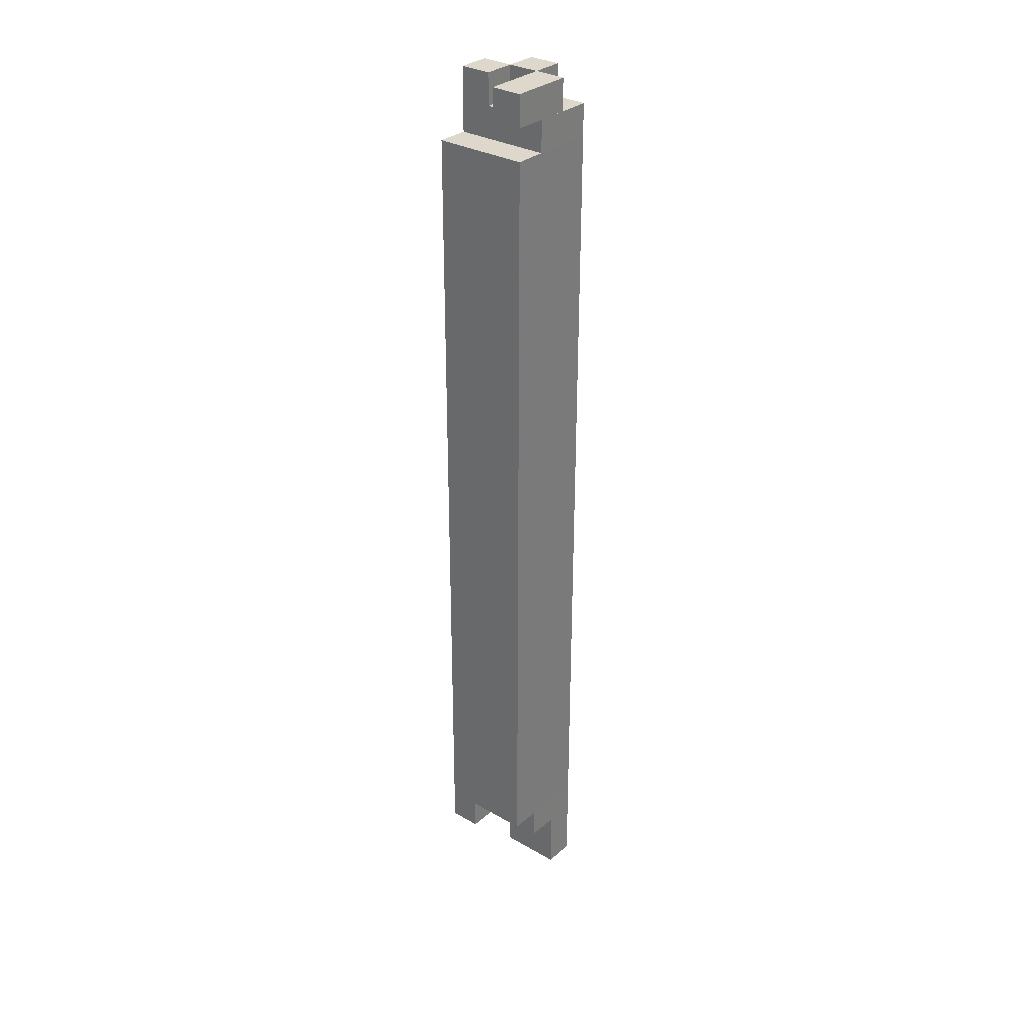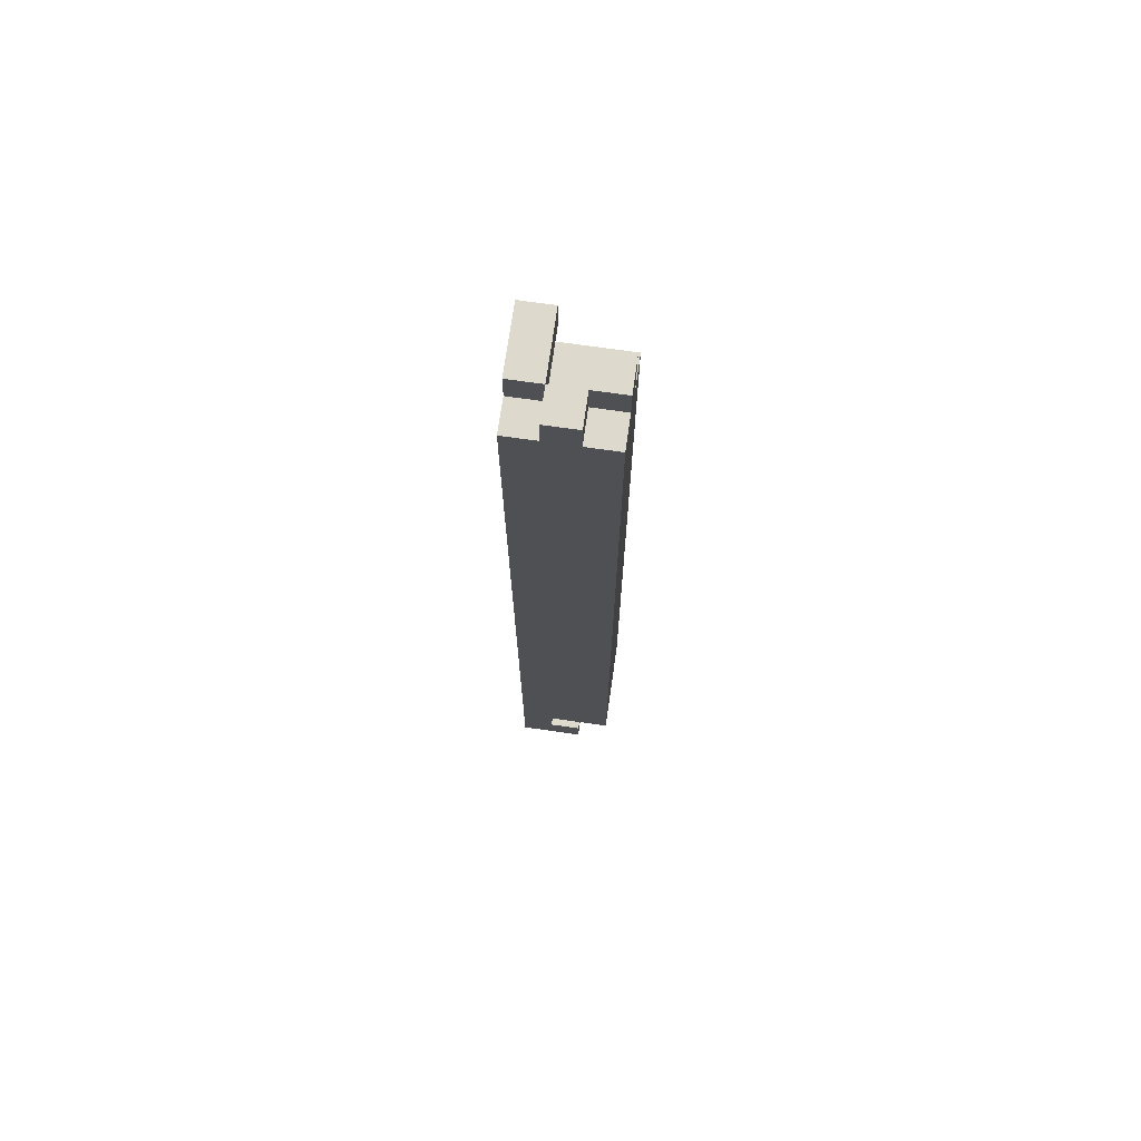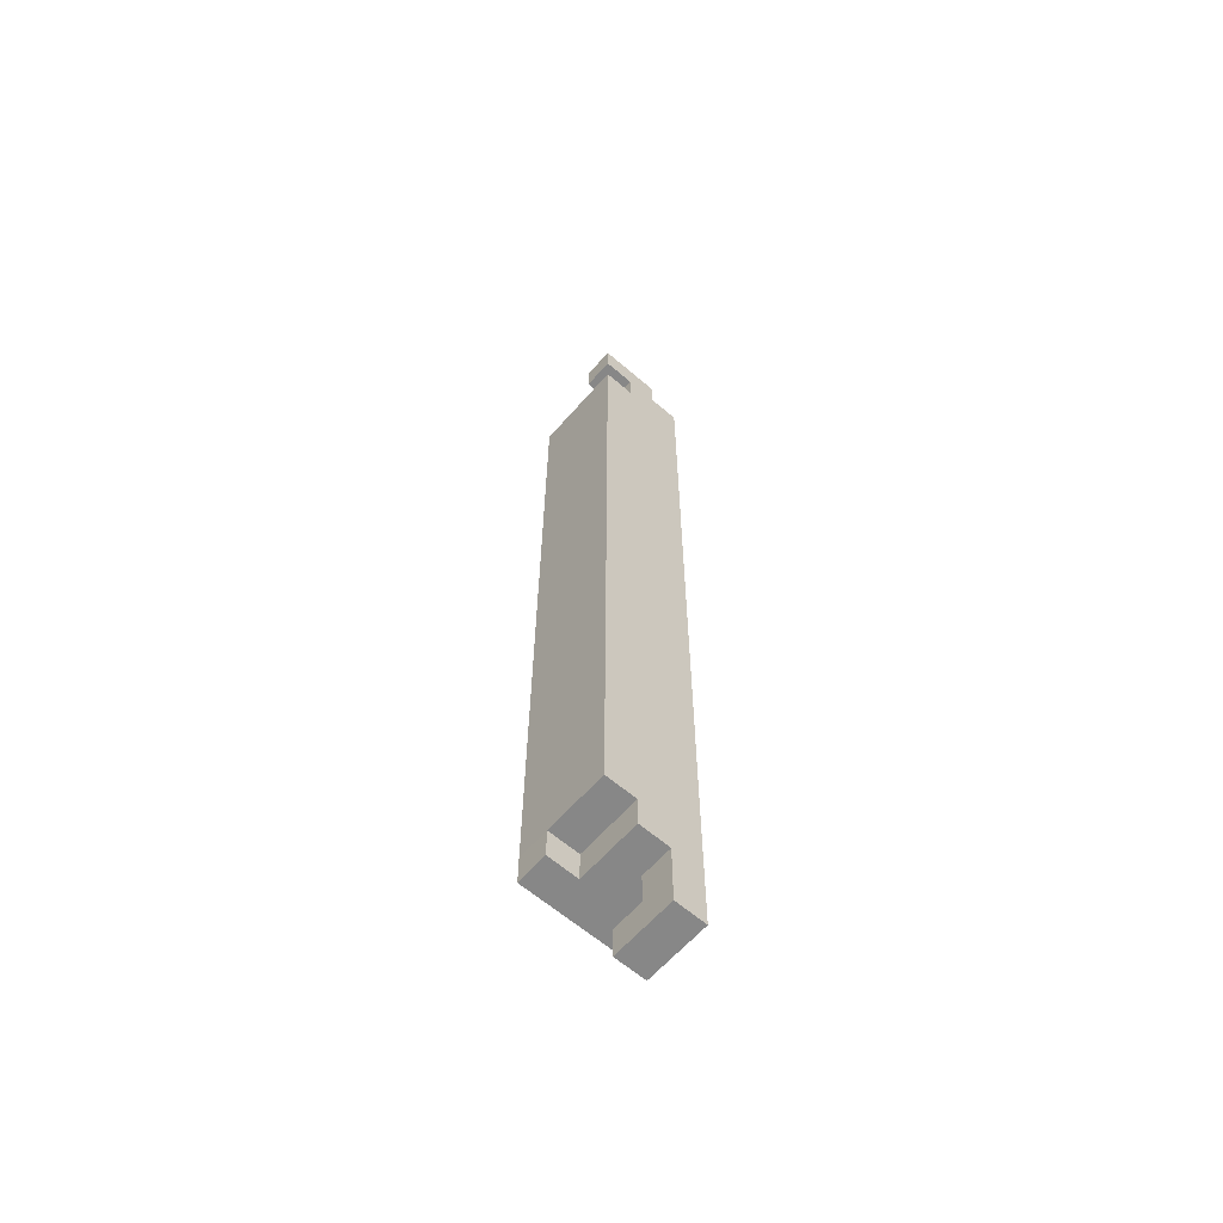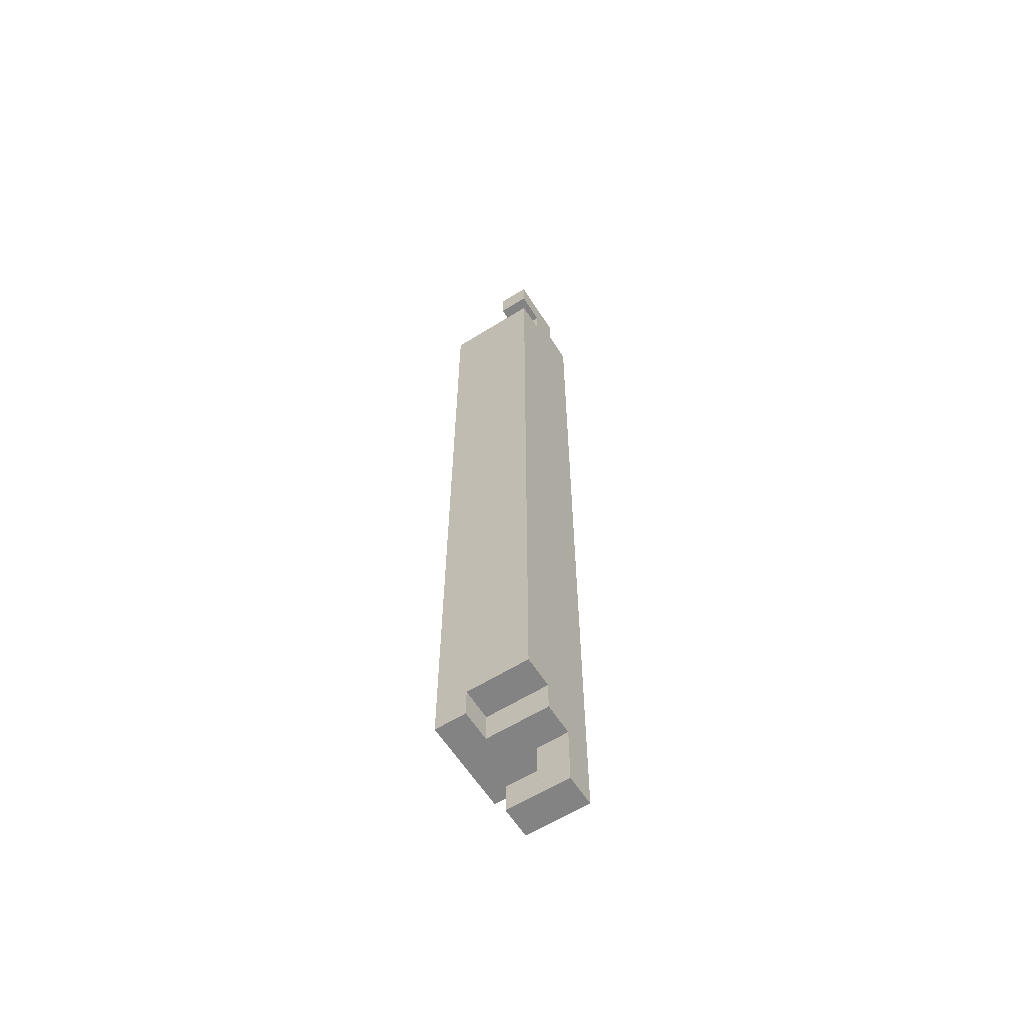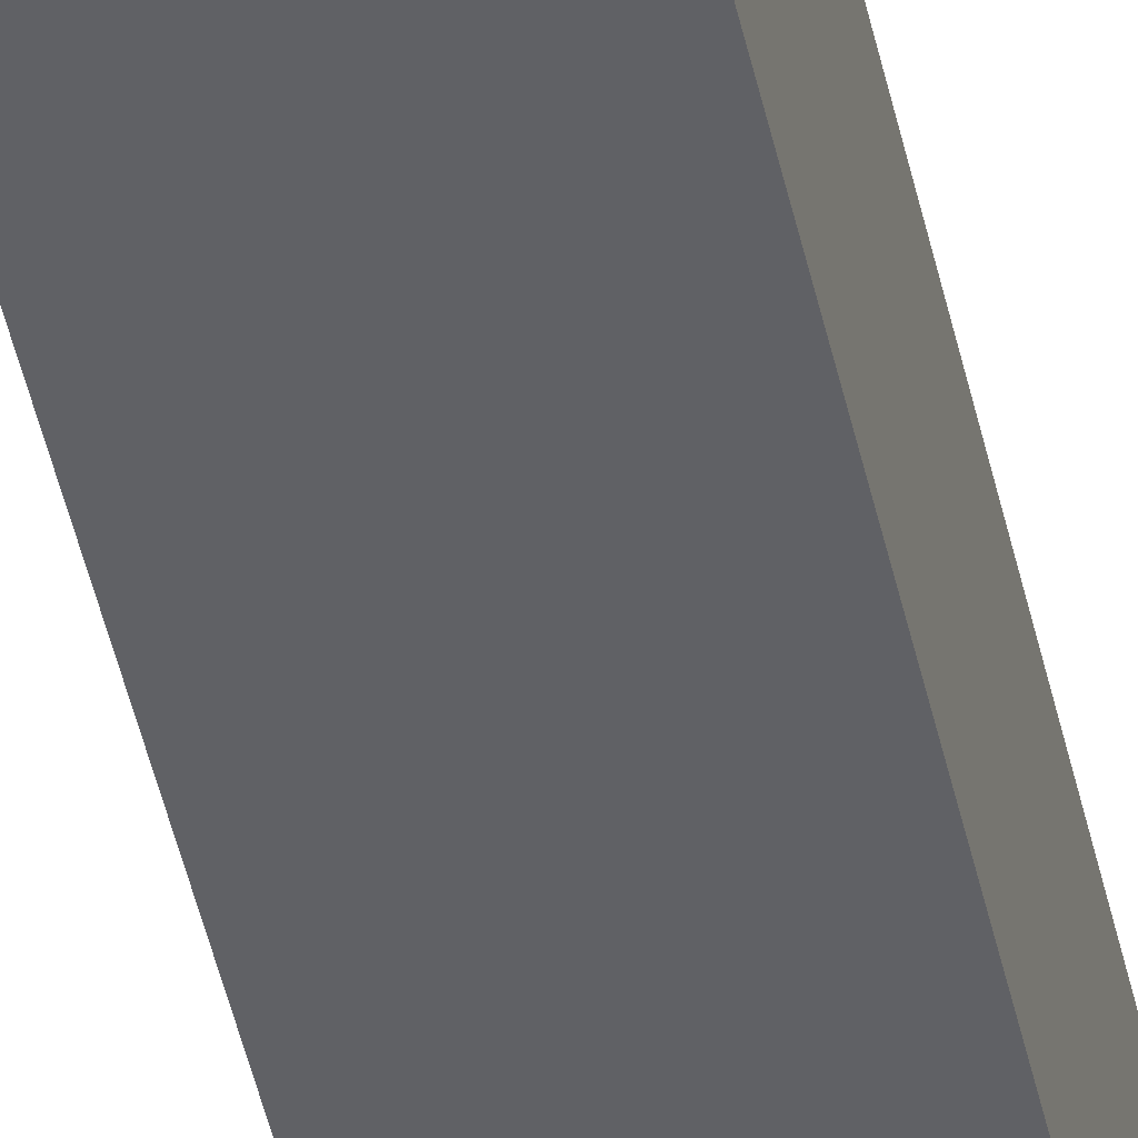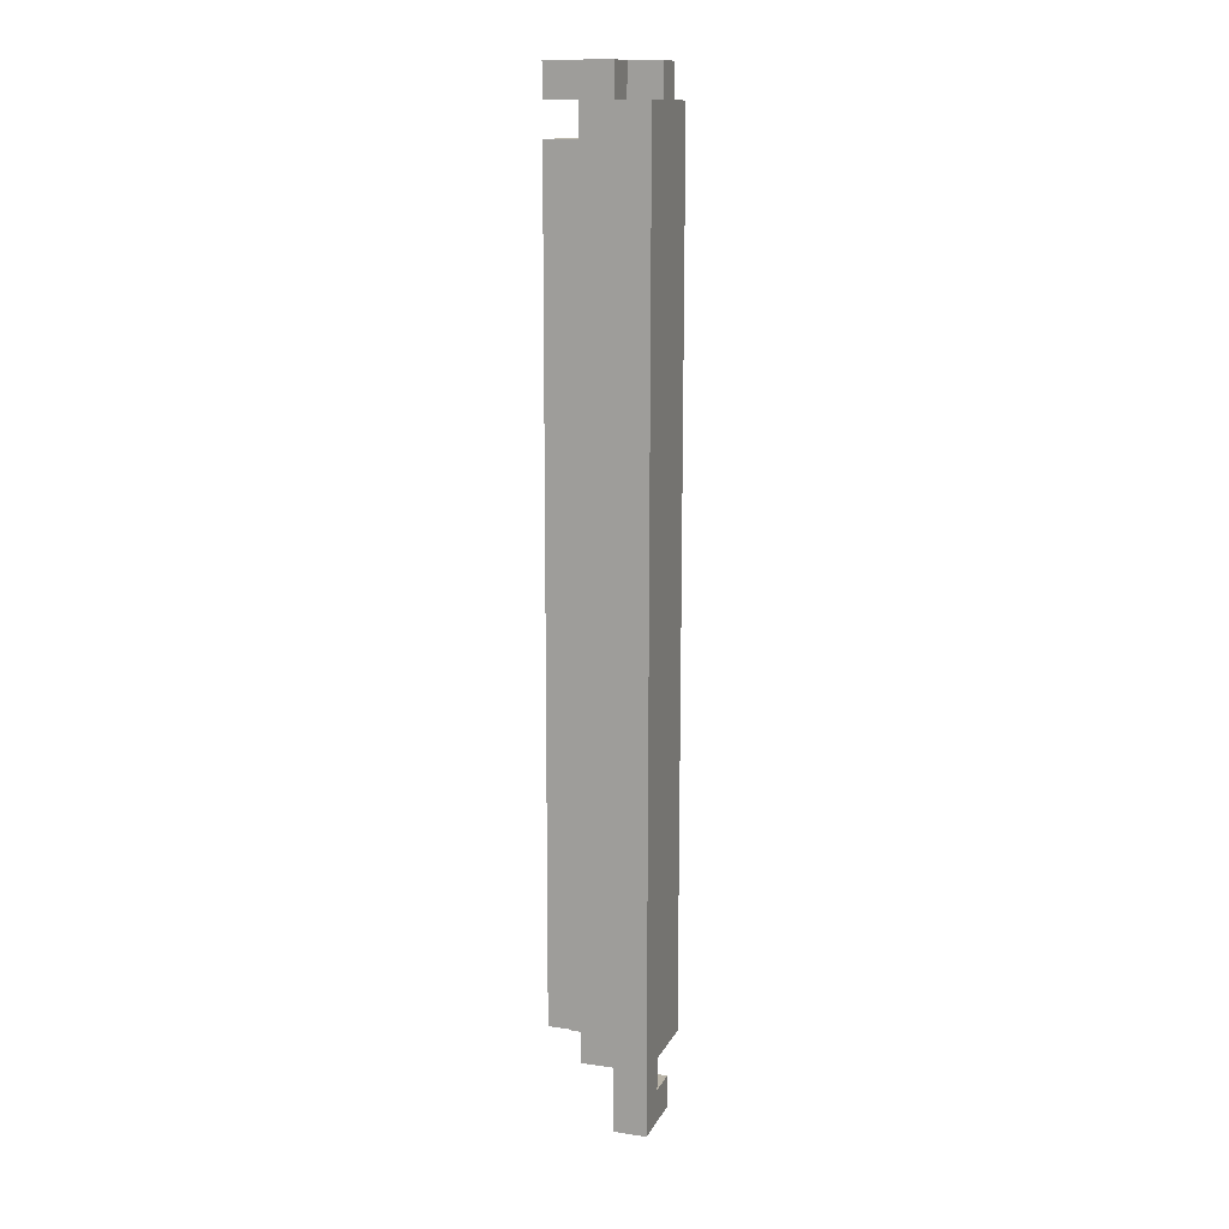
<metadata>
{"format":"obj","ext":"obj","renderer":"f3d","projection":"perspective","resolution":1024,"background":"white","views":[{"elev":31.1,"azim":129.5,"up":"+Z"},{"elev":71.9,"azim":-81.9,"up":"+Z"},{"elev":-62.4,"azim":138.9,"up":"+Z"},{"elev":-61.1,"azim":122.4,"up":"+Z"},{"elev":-47.5,"azim":-167.7,"up":"+Y"},{"elev":13.2,"azim":-161.2,"up":"+Z"}]}
</metadata>
<code>
v -0.8971 0.099 -0.06567
v -0.8971 0.114 -0.06567
v -0.8821 0.114 -0.06567
v -0.8821 0.099 -0.06567
v -0.8973 0.09905 0.05948
v -0.8823 0.09905 0.05948
v -0.8823 0.1141 0.05948
v -0.8973 0.1141 0.05948
v -0.8971 0.099 -0.07067
v -0.8971 0.099 -0.06567
v -0.8971 0.104 -0.07067
v -0.8971 0.104 -0.06567
v -0.8921 0.099 -0.07067
v -0.8921 0.099 -0.06567
v -0.8921 0.104 -0.07067
v -0.8921 0.104 -0.06567
v -0.8971 0.104 -0.08067
v -0.8971 0.104 -0.07567
v -0.8971 0.109 -0.08067
v -0.8971 0.109 -0.07567
v -0.8921 0.104 -0.08067
v -0.8921 0.104 -0.07567
v -0.8921 0.109 -0.08067
v -0.8921 0.109 -0.07567
v -0.8971 0.104 -0.07067
v -0.8971 0.104 -0.06567
v -0.8971 0.109 -0.07067
v -0.8971 0.109 -0.06567
v -0.8921 0.104 -0.07067
v -0.8921 0.104 -0.06567
v -0.8921 0.109 -0.07067
v -0.8921 0.109 -0.06567
v -0.8971 0.109 -0.08067
v -0.8971 0.109 -0.07567
v -0.8971 0.114 -0.08067
v -0.8971 0.114 -0.07567
v -0.8921 0.109 -0.08067
v -0.8921 0.109 -0.07567
v -0.8921 0.114 -0.08067
v -0.8921 0.114 -0.07567
v -0.8971 0.109 -0.07567
v -0.8971 0.109 -0.07067
v -0.8971 0.114 -0.07567
v -0.8971 0.114 -0.07067
v -0.8921 0.109 -0.07567
v -0.8921 0.109 -0.07067
v -0.8921 0.114 -0.07567
v -0.8921 0.114 -0.07067
v -0.8971 0.109 -0.07067
v -0.8971 0.109 -0.06567
v -0.8971 0.114 -0.07067
v -0.8971 0.114 -0.06567
v -0.8921 0.109 -0.07067
v -0.8921 0.109 -0.06567
v -0.8921 0.114 -0.07067
v -0.8921 0.114 -0.06567
v -0.8921 0.099 -0.07067
v -0.8921 0.099 -0.06567
v -0.8921 0.104 -0.07067
v -0.8921 0.104 -0.06567
v -0.8871 0.099 -0.07067
v -0.8871 0.099 -0.06567
v -0.8871 0.104 -0.07067
v -0.8871 0.104 -0.06567
v -0.8921 0.104 -0.07067
v -0.8921 0.104 -0.06567
v -0.8921 0.109 -0.07067
v -0.8921 0.109 -0.06567
v -0.8871 0.104 -0.07067
v -0.8871 0.104 -0.06567
v -0.8871 0.109 -0.07067
v -0.8871 0.109 -0.06567
v -0.8921 0.109 -0.07067
v -0.8921 0.109 -0.06567
v -0.8921 0.114 -0.07067
v -0.8921 0.114 -0.06567
v -0.8871 0.109 -0.07067
v -0.8871 0.109 -0.06567
v -0.8871 0.114 -0.07067
v -0.8871 0.114 -0.06567
v -0.8871 0.099 -0.07067
v -0.8871 0.099 -0.06567
v -0.8871 0.104 -0.07067
v -0.8871 0.104 -0.06567
v -0.8821 0.099 -0.07067
v -0.8821 0.099 -0.06567
v -0.8821 0.104 -0.07067
v -0.8821 0.104 -0.06567
v -0.8973 0.09905 0.05948
v -0.8973 0.09905 0.06448
v -0.8973 0.1041 0.05948
v -0.8973 0.1041 0.06448
v -0.8923 0.09905 0.05948
v -0.8923 0.09905 0.06448
v -0.8923 0.1041 0.05948
v -0.8923 0.1041 0.06448
v -0.8973 0.1041 0.05948
v -0.8973 0.1041 0.06448
v -0.8973 0.1091 0.05948
v -0.8973 0.1091 0.06448
v -0.8923 0.1041 0.05948
v -0.8923 0.1041 0.06448
v -0.8923 0.1091 0.05948
v -0.8923 0.1091 0.06448
v -0.8973 0.1041 0.06448
v -0.8973 0.1041 0.06948
v -0.8973 0.1091 0.06448
v -0.8973 0.1091 0.06948
v -0.8923 0.1041 0.06448
v -0.8923 0.1041 0.06948
v -0.8923 0.1091 0.06448
v -0.8923 0.1091 0.06948
v -0.8973 0.1091 0.05948
v -0.8973 0.1091 0.06448
v -0.8973 0.1141 0.05948
v -0.8973 0.1141 0.06448
v -0.8923 0.1091 0.05948
v -0.8923 0.1091 0.06448
v -0.8923 0.1141 0.05948
v -0.8923 0.1141 0.06448
v -0.8923 0.09905 0.05948
v -0.8923 0.09905 0.06448
v -0.8923 0.1041 0.05948
v -0.8923 0.1041 0.06448
v -0.8873 0.09905 0.05948
v -0.8873 0.09905 0.06448
v -0.8873 0.1041 0.05948
v -0.8873 0.1041 0.06448
v -0.8923 0.09905 0.06448
v -0.8923 0.09905 0.06948
v -0.8923 0.1041 0.06448
v -0.8923 0.1041 0.06948
v -0.8873 0.09905 0.06448
v -0.8873 0.09905 0.06948
v -0.8873 0.1041 0.06448
v -0.8873 0.1041 0.06948
v -0.8923 0.1041 0.05948
v -0.8923 0.1041 0.06448
v -0.8923 0.1091 0.05948
v -0.8923 0.1091 0.06448
v -0.8873 0.1041 0.05948
v -0.8873 0.1041 0.06448
v -0.8873 0.1091 0.05948
v -0.8873 0.1091 0.06448
v -0.8923 0.1091 0.05948
v -0.8923 0.1091 0.06448
v -0.8923 0.1141 0.05948
v -0.8923 0.1141 0.06448
v -0.8873 0.1091 0.05948
v -0.8873 0.1091 0.06448
v -0.8873 0.1141 0.05948
v -0.8873 0.1141 0.06448
v -0.8923 0.1091 0.06448
v -0.8923 0.1091 0.06948
v -0.8923 0.1141 0.06448
v -0.8923 0.1141 0.06948
v -0.8873 0.1091 0.06448
v -0.8873 0.1091 0.06948
v -0.8873 0.1141 0.06448
v -0.8873 0.1141 0.06948
v -0.8873 0.1091 0.06448
v -0.8873 0.1091 0.06948
v -0.8873 0.1141 0.06448
v -0.8873 0.1141 0.06948
v -0.8823 0.1091 0.06448
v -0.8823 0.1091 0.06948
v -0.8823 0.1141 0.06448
v -0.8823 0.1141 0.06948
f 1 2 3
f 3 4 1
f 5 6 7
f 7 8 5
f 2 1 5
f 5 8 2
f 3 2 8
f 8 7 3
f 4 3 7
f 7 6 4
f 1 4 6
f 6 5 1
f 9 15 13
f 9 11 15
f 9 12 11
f 9 10 12
f 11 16 15
f 11 12 16
f 13 15 16
f 13 16 14
f 9 13 14
f 9 14 10
f 10 14 16
f 10 16 12
f 17 23 21
f 17 19 23
f 17 20 19
f 17 18 20
f 19 24 23
f 19 20 24
f 21 23 24
f 21 24 22
f 17 21 22
f 17 22 18
f 18 22 24
f 18 24 20
f 25 31 29
f 25 27 31
f 25 28 27
f 25 26 28
f 27 32 31
f 27 28 32
f 29 31 32
f 29 32 30
f 25 29 30
f 25 30 26
f 26 30 32
f 26 32 28
f 33 39 37
f 33 35 39
f 33 36 35
f 33 34 36
f 35 40 39
f 35 36 40
f 37 39 40
f 37 40 38
f 33 37 38
f 33 38 34
f 34 38 40
f 34 40 36
f 41 47 45
f 41 43 47
f 41 44 43
f 41 42 44
f 43 48 47
f 43 44 48
f 45 47 48
f 45 48 46
f 41 45 46
f 41 46 42
f 42 46 48
f 42 48 44
f 49 55 53
f 49 51 55
f 49 52 51
f 49 50 52
f 51 56 55
f 51 52 56
f 53 55 56
f 53 56 54
f 49 53 54
f 49 54 50
f 50 54 56
f 50 56 52
f 57 63 61
f 57 59 63
f 57 60 59
f 57 58 60
f 59 64 63
f 59 60 64
f 61 63 64
f 61 64 62
f 57 61 62
f 57 62 58
f 58 62 64
f 58 64 60
f 65 71 69
f 65 67 71
f 65 68 67
f 65 66 68
f 67 72 71
f 67 68 72
f 69 71 72
f 69 72 70
f 65 69 70
f 65 70 66
f 66 70 72
f 66 72 68
f 73 79 77
f 73 75 79
f 73 76 75
f 73 74 76
f 75 80 79
f 75 76 80
f 77 79 80
f 77 80 78
f 73 77 78
f 73 78 74
f 74 78 80
f 74 80 76
f 81 87 85
f 81 83 87
f 81 84 83
f 81 82 84
f 83 88 87
f 83 84 88
f 85 87 88
f 85 88 86
f 81 85 86
f 81 86 82
f 82 86 88
f 82 88 84
f 89 95 93
f 89 91 95
f 89 92 91
f 89 90 92
f 91 96 95
f 91 92 96
f 93 95 96
f 93 96 94
f 89 93 94
f 89 94 90
f 90 94 96
f 90 96 92
f 97 103 101
f 97 99 103
f 97 100 99
f 97 98 100
f 99 104 103
f 99 100 104
f 101 103 104
f 101 104 102
f 97 101 102
f 97 102 98
f 98 102 104
f 98 104 100
f 105 111 109
f 105 107 111
f 105 108 107
f 105 106 108
f 107 112 111
f 107 108 112
f 109 111 112
f 109 112 110
f 105 109 110
f 105 110 106
f 106 110 112
f 106 112 108
f 113 119 117
f 113 115 119
f 113 116 115
f 113 114 116
f 115 120 119
f 115 116 120
f 117 119 120
f 117 120 118
f 113 117 118
f 113 118 114
f 114 118 120
f 114 120 116
f 121 127 125
f 121 123 127
f 121 124 123
f 121 122 124
f 123 128 127
f 123 124 128
f 125 127 128
f 125 128 126
f 121 125 126
f 121 126 122
f 122 126 128
f 122 128 124
f 129 135 133
f 129 131 135
f 129 132 131
f 129 130 132
f 131 136 135
f 131 132 136
f 133 135 136
f 133 136 134
f 129 133 134
f 129 134 130
f 130 134 136
f 130 136 132
f 137 143 141
f 137 139 143
f 137 140 139
f 137 138 140
f 139 144 143
f 139 140 144
f 141 143 144
f 141 144 142
f 137 141 142
f 137 142 138
f 138 142 144
f 138 144 140
f 145 151 149
f 145 147 151
f 145 148 147
f 145 146 148
f 147 152 151
f 147 148 152
f 149 151 152
f 149 152 150
f 145 149 150
f 145 150 146
f 146 150 152
f 146 152 148
f 153 159 157
f 153 155 159
f 153 156 155
f 153 154 156
f 155 160 159
f 155 156 160
f 157 159 160
f 157 160 158
f 153 157 158
f 153 158 154
f 154 158 160
f 154 160 156
f 161 167 165
f 161 163 167
f 161 164 163
f 161 162 164
f 163 168 167
f 163 164 168
f 165 167 168
f 165 168 166
f 161 165 166
f 161 166 162
f 162 166 168
f 162 168 164

</code>
